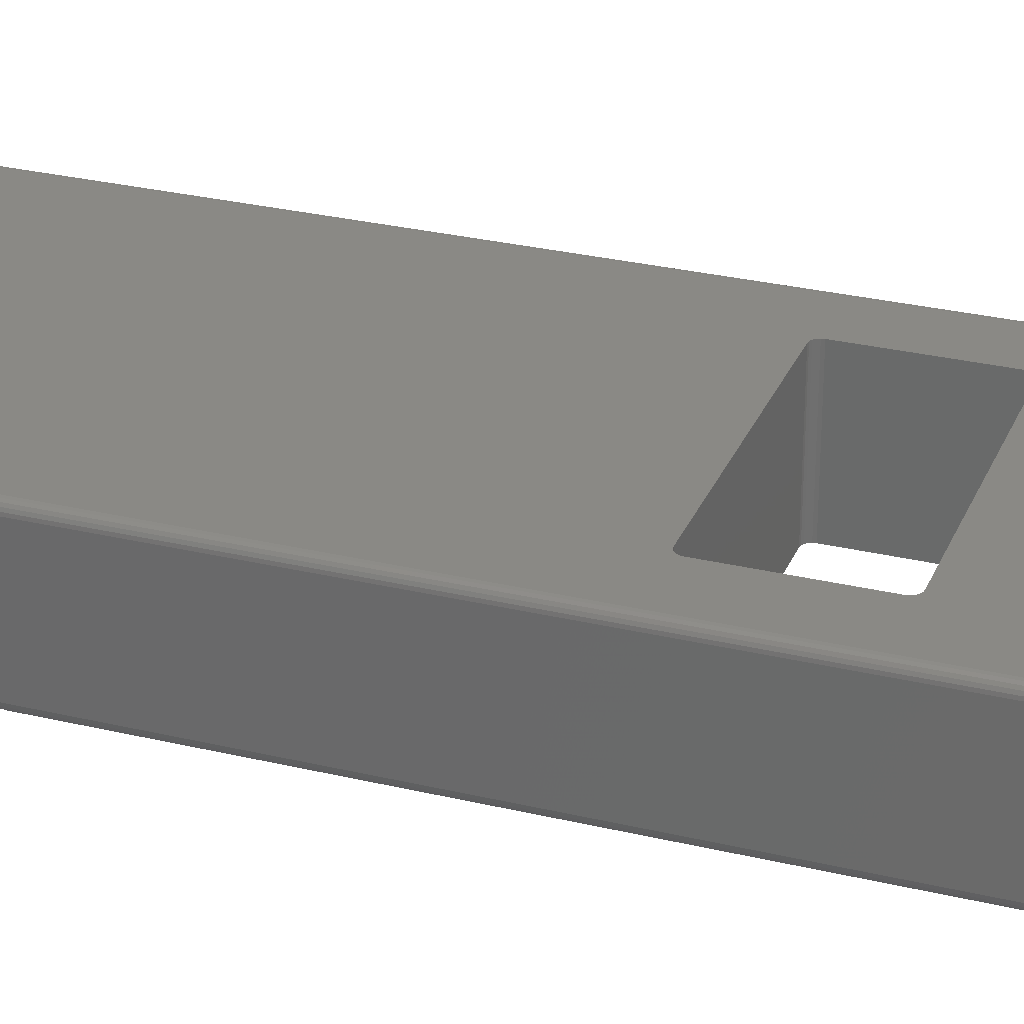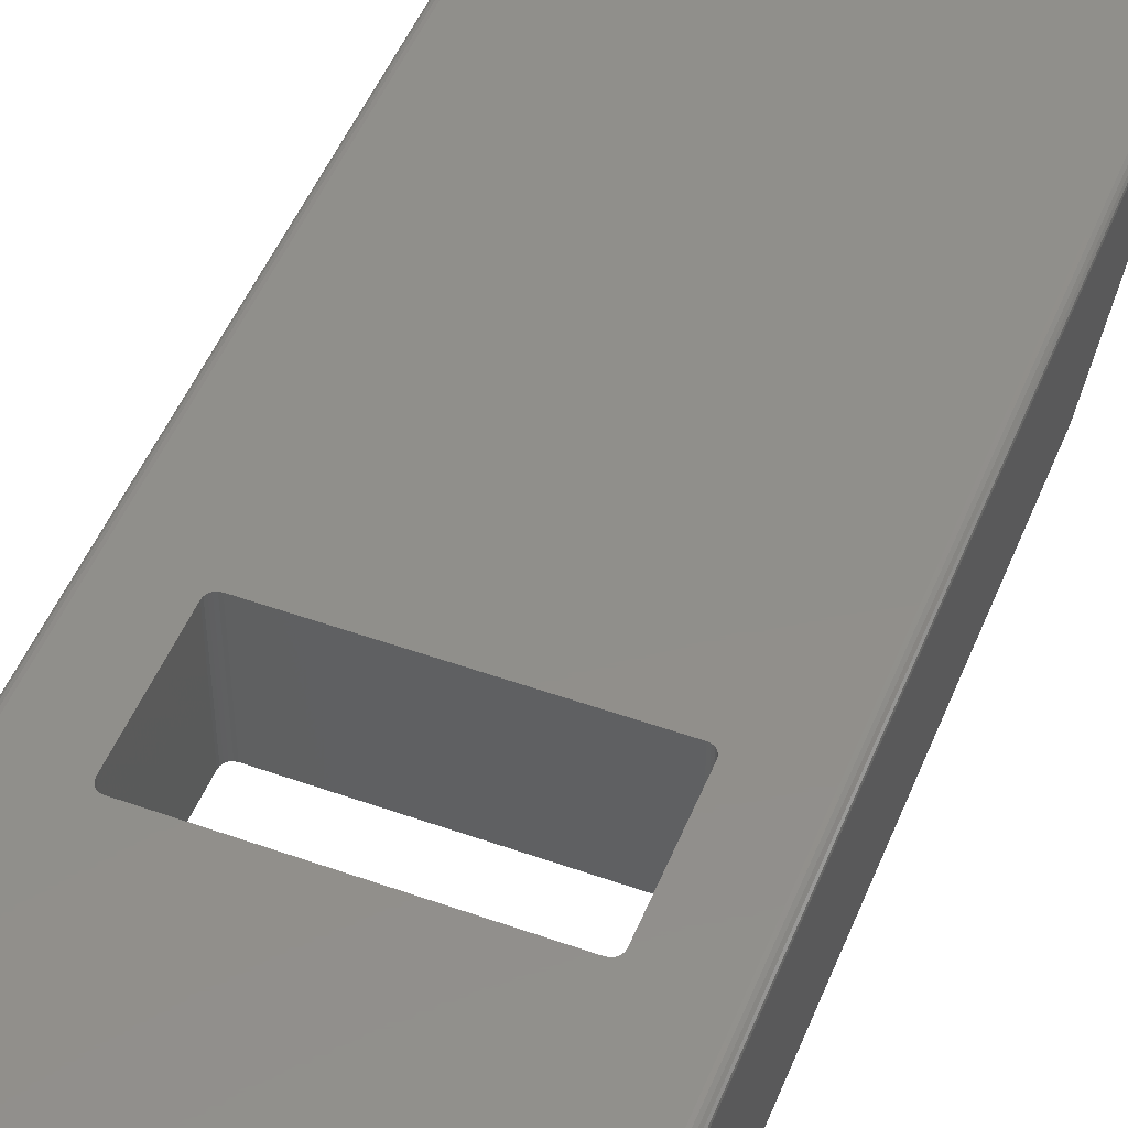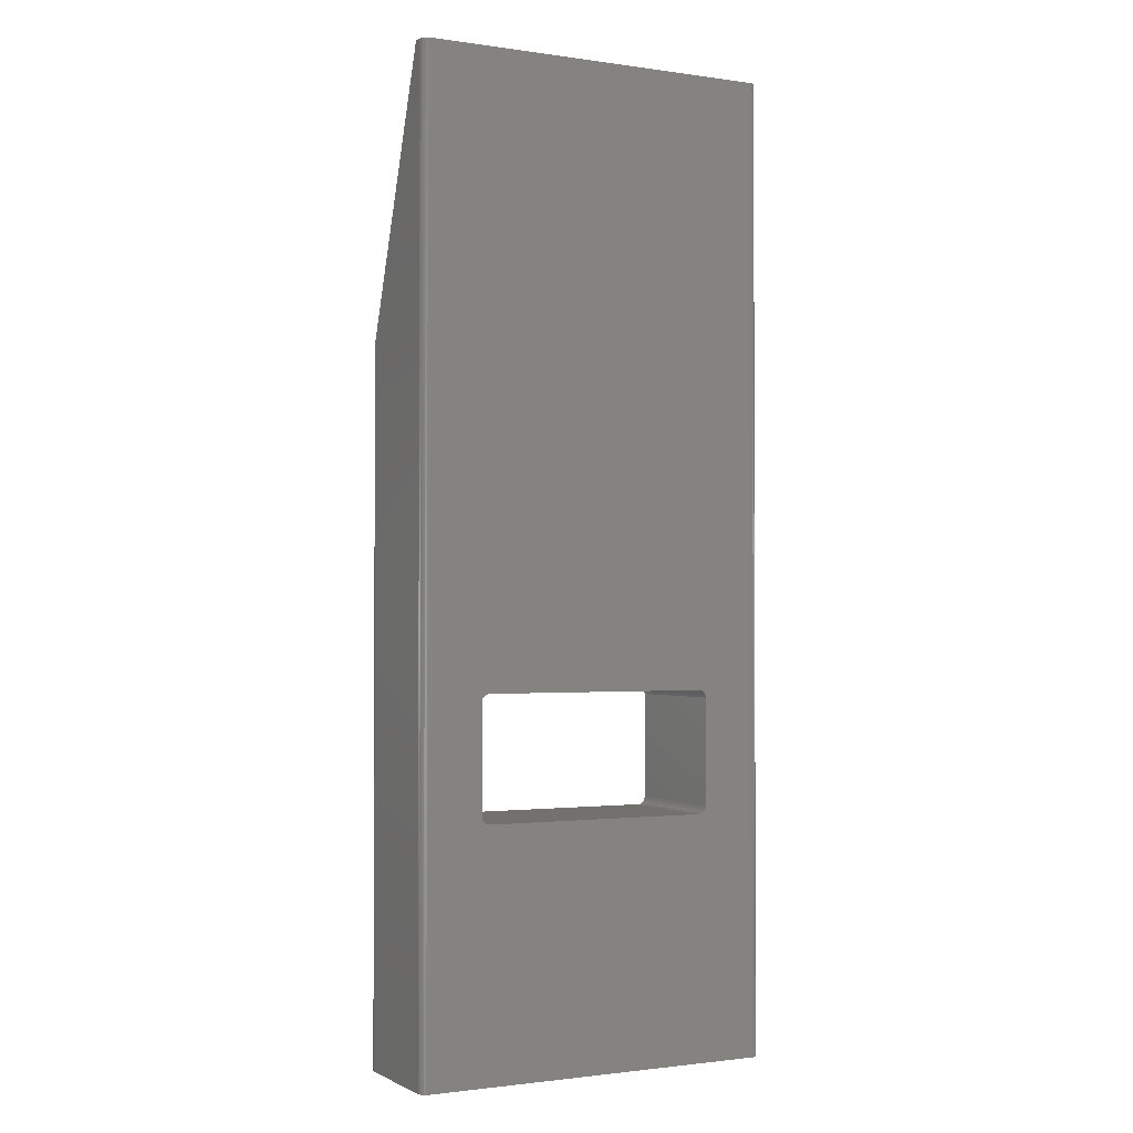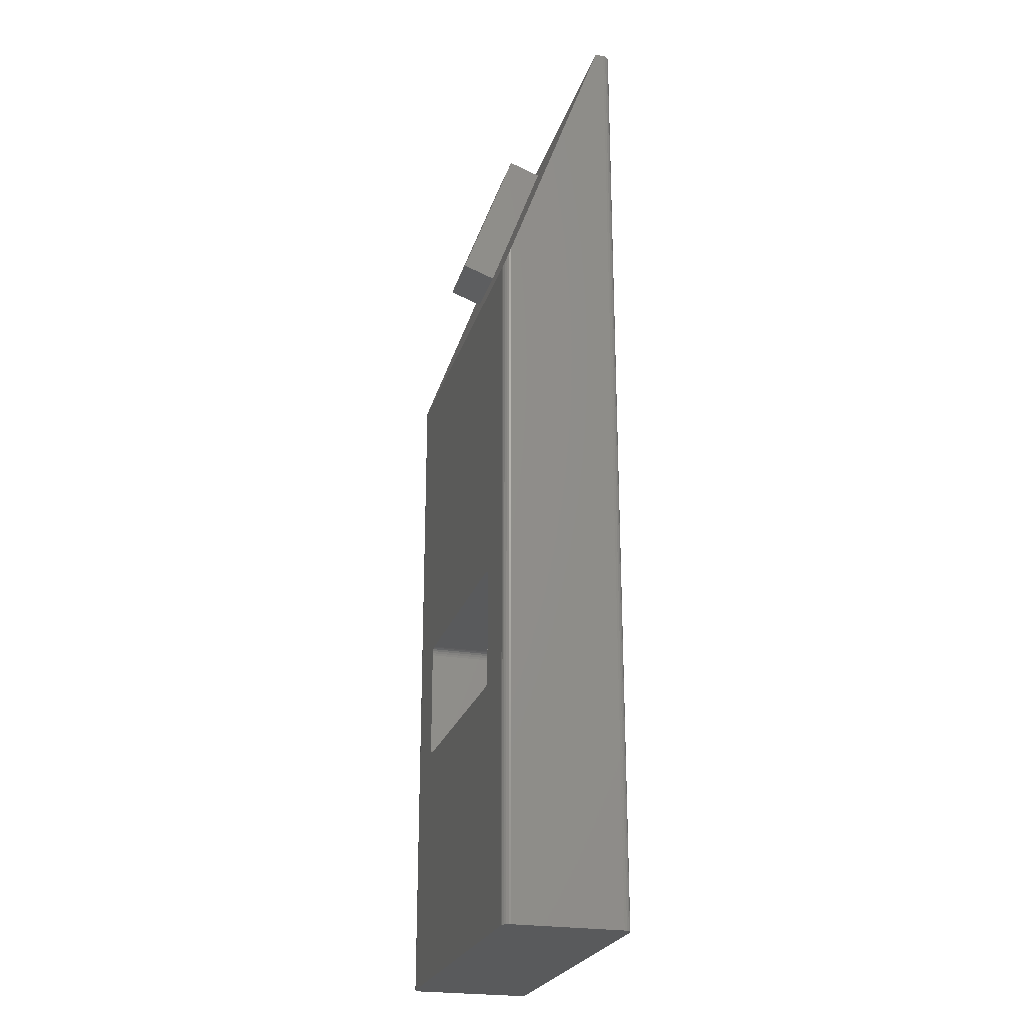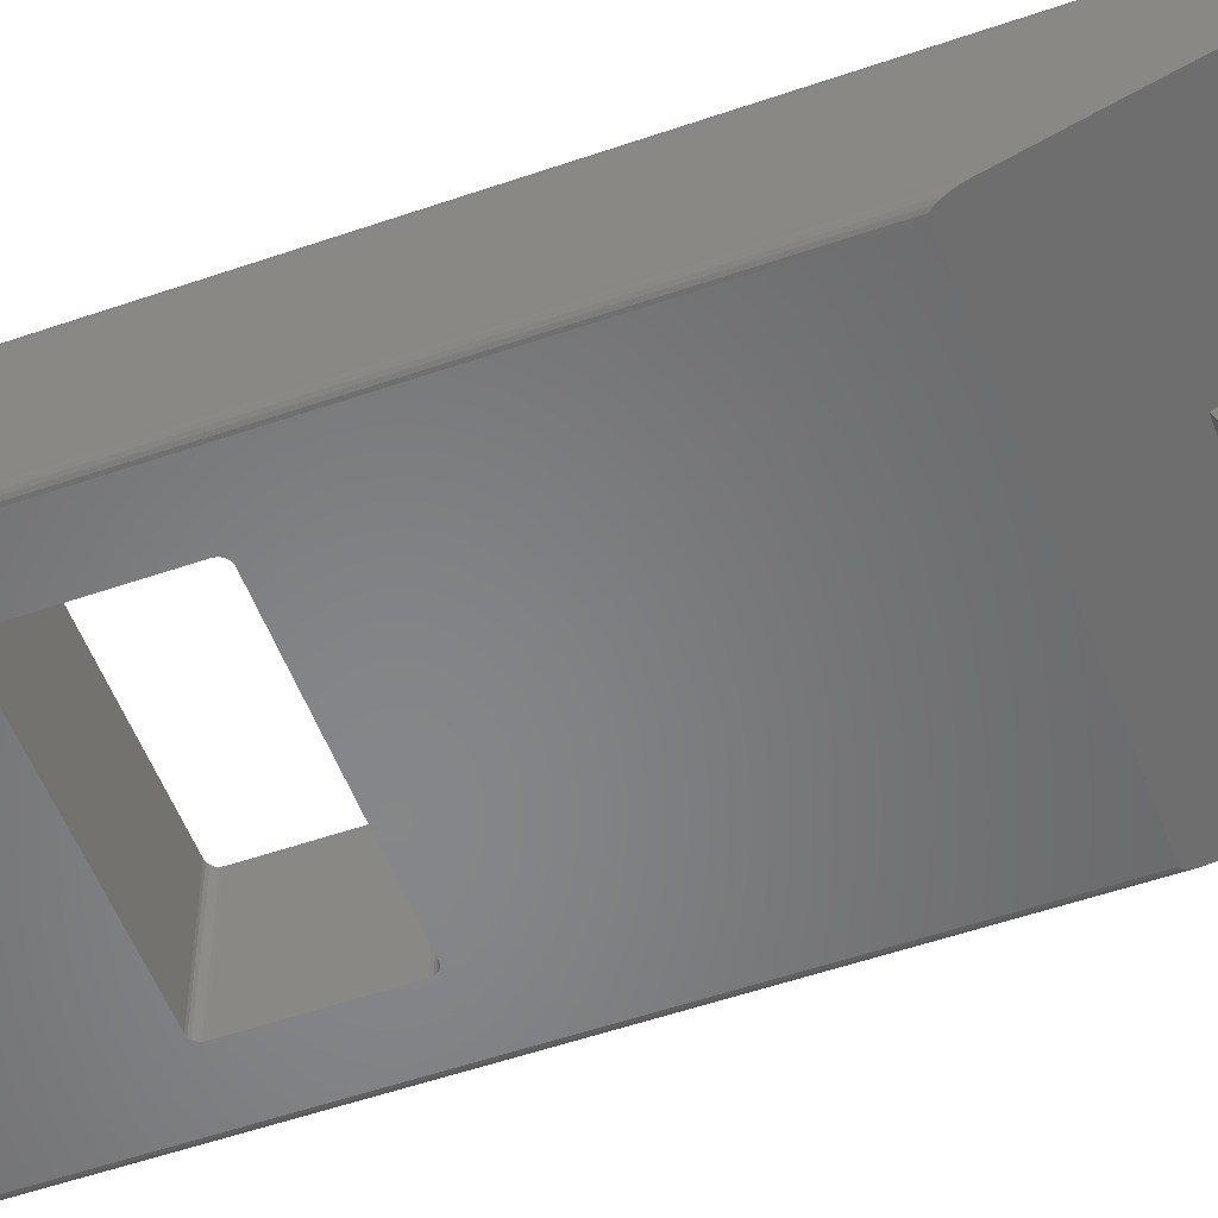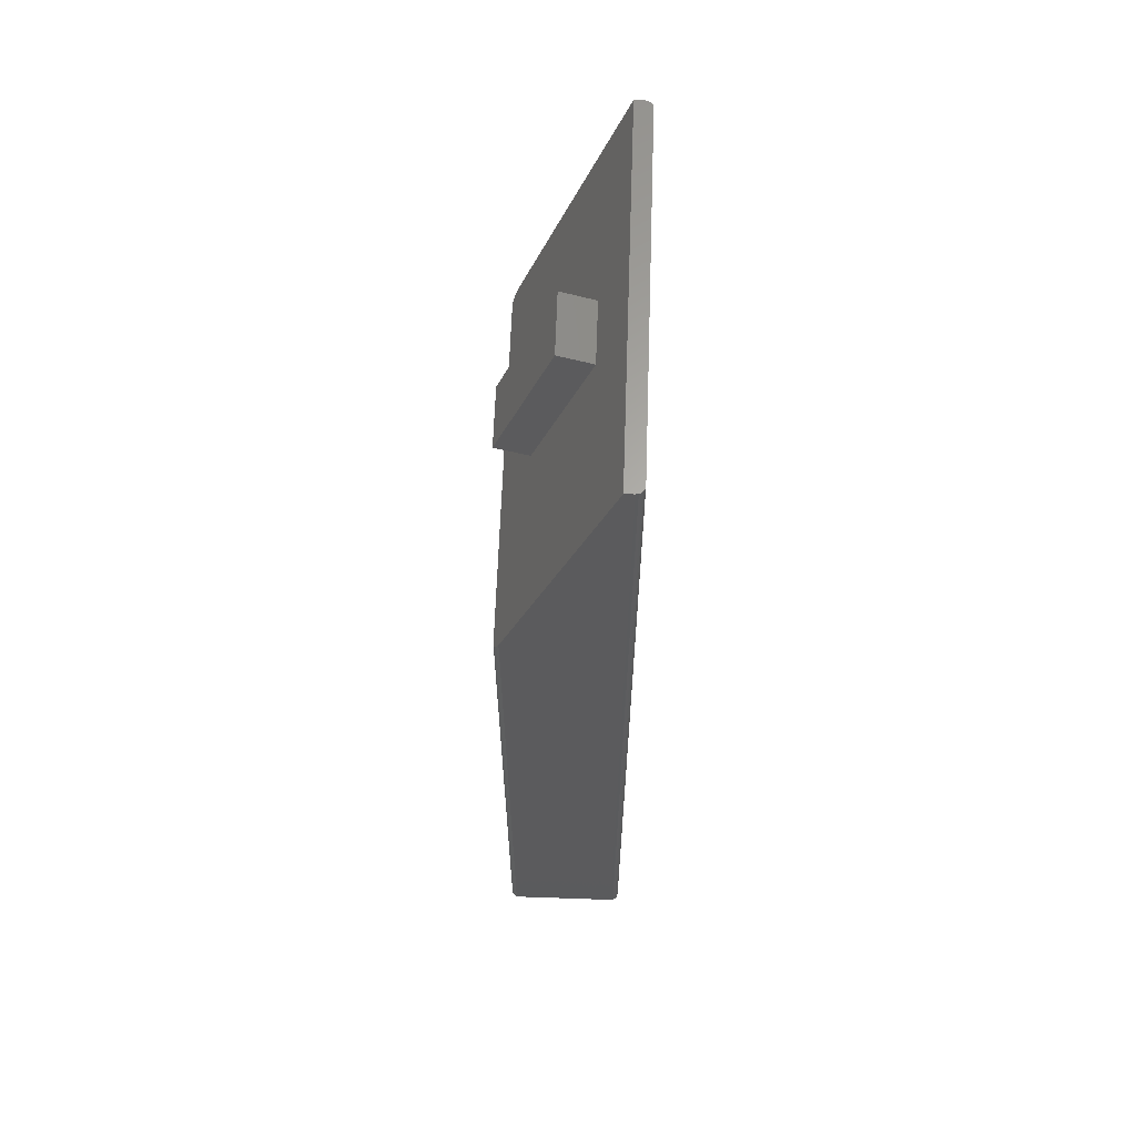
<metadata>
{"format":"stl","ext":"stl","renderer":"f3d","projection":"perspective","resolution":1024,"background":"white","views":[{"elev":28.9,"azim":109.7,"up":"+Y"},{"elev":49.3,"azim":-158.4,"up":"+Y"},{"elev":-1.5,"azim":152.5,"up":"+Z"},{"elev":-24.0,"azim":74.7,"up":"+Z"},{"elev":-53.5,"azim":-69.7,"up":"+Y"},{"elev":63.3,"azim":92.0,"up":"+Z"}]}
</metadata>
<code>
# stl→obj: 106 verts, 212 faces
v 14.38 5 35
v 9.375 5 -15
v -14.38 5 35
v 9.568 5 -15.03
v 9.742 5 -15.12
v 9.881 5 -15.26
v 9.969 5 -15.43
v 10 5 -15.62
v 14.38 5 -45
v 9.375 5 -25
v -9.375 5 -25
v 9.568 5 -24.97
v 9.742 5 -24.88
v 9.881 5 -24.74
v 9.969 5 -24.57
v 10 5 -24.38
v -9.375 5 -15
v -9.568 5 -15.03
v -9.742 5 -15.12
v -9.881 5 -15.26
v -9.969 5 -15.43
v -10 5 -15.62
v -14.38 5 -45
v -10 5 -24.38
v -9.568 5 -24.97
v -9.969 5 -24.57
v -9.881 5 -24.74
v -9.742 5 -24.88
v 14.97 4.568 35
v 14.88 4.742 -45
v 14.88 4.742 35
v 14.97 4.568 -45
v -14.97 -4.568 12.44
v -15 -4.375 -45
v -14.97 -4.568 -45
v -15 -4.375 12.97
v -14.74 -4.881 -45
v -14.57 -4.969 11.34
v -14.74 -4.881 11.58
v -14.57 -4.969 -45
v 14.74 4.881 -45
v 14.74 4.881 35
v -14.88 -4.742 11.96
v -14.88 -4.742 -45
v 14.88 -4.742 11.96
v 14.97 -4.568 -45
v 14.97 -4.568 12.44
v 14.88 -4.742 -45
v -14.38 -5 11.26
v -9.375 -5 -15
v 14.38 -5 11.26
v -9.568 -5 -15.03
v -9.742 -5 -15.12
v -9.881 -5 -15.26
v -9.969 -5 -15.43
v -10 -5 -15.62
v -14.38 -5 -45
v -9.375 -5 -25
v 9.375 -5 -25
v -9.568 -5 -24.97
v -9.742 -5 -24.88
v -9.881 -5 -24.74
v -9.969 -5 -24.57
v -10 -5 -24.38
v 9.375 -5 -15
v 9.568 -5 -15.03
v 9.742 -5 -15.12
v 9.881 -5 -15.26
v 9.969 -5 -15.43
v 10 -5 -15.62
v 14.38 -5 -45
v 10 -5 -24.38
v 9.568 -5 -24.97
v 9.969 -5 -24.57
v 9.881 -5 -24.74
v 9.742 -5 -24.88
v 14.57 4.969 35
v 14.57 4.969 -45
v 15 4.375 35
v 15 4.375 -45
v 14.74 -4.881 -45
v 14.57 -4.969 11.34
v 14.57 -4.969 -45
v 14.74 -4.881 11.58
v -14.88 4.742 -45
v -14.74 4.881 35
v -14.74 4.881 -45
v -14.88 4.742 35
v 15 -4.375 12.97
v 15 3.642 35
v 15 -4.375 -45
v -15 4.375 35
v -15 4.375 -45
v -15 3.642 35
v -14.97 4.568 35
v -14.97 4.568 -45
v -14.57 4.969 35
v -14.57 4.969 -45
v -2.5 1.693 29.65
v -2.5 -2.753 17.43
v 2.5 1.693 29.65
v 2.5 -2.753 17.43
v 2.5 -0.9864 30.62
v 2.5 -5.433 18.41
v -2.5 -0.9864 30.62
v -2.5 -5.433 18.41
f 1 2 3
f 1 4 2
f 1 5 4
f 1 6 5
f 1 7 6
f 1 8 7
f 9 8 1
f 10 9 11
f 12 9 10
f 13 9 12
f 14 9 13
f 15 9 14
f 16 9 15
f 8 9 16
f 17 3 2
f 18 3 17
f 19 3 18
f 20 3 19
f 21 3 20
f 22 3 21
f 23 22 24
f 23 11 9
f 11 23 25
f 22 23 3
f 26 23 24
f 27 23 26
f 28 23 27
f 25 23 28
f 29 30 31
f 30 29 32
f 33 34 35
f 34 33 36
f 37 38 39
f 38 37 40
f 31 41 42
f 41 31 30
f 43 35 44
f 35 43 33
f 45 46 47
f 46 45 48
f 39 44 37
f 44 39 43
f 49 50 51
f 49 52 50
f 49 53 52
f 49 54 53
f 49 55 54
f 49 56 55
f 57 56 49
f 58 57 59
f 60 57 58
f 61 57 60
f 62 57 61
f 63 57 62
f 64 57 63
f 56 57 64
f 65 51 50
f 66 51 65
f 67 51 66
f 68 51 67
f 69 51 68
f 70 51 69
f 71 70 72
f 71 59 57
f 59 71 73
f 70 71 51
f 74 71 72
f 75 71 74
f 76 71 75
f 73 71 76
f 41 77 42
f 77 41 78
f 79 32 29
f 32 79 80
f 81 82 83
f 82 81 84
f 85 86 87
f 86 85 88
f 89 79 90
f 79 89 80
f 80 89 91
f 36 92 93
f 36 93 34
f 92 36 94
f 83 51 71
f 51 83 82
f 93 95 96
f 95 93 92
f 23 97 3
f 97 23 98
f 78 1 77
f 1 78 9
f 1 79 29
f 1 29 31
f 1 31 42
f 1 42 77
f 79 1 90
f 3 90 1
f 92 3 97
f 92 97 86
f 92 86 88
f 92 88 95
f 3 92 94
f 3 94 90
f 96 88 85
f 88 96 95
f 40 49 38
f 49 40 57
f 84 48 45
f 48 84 81
f 98 86 97
f 86 98 87
f 47 91 89
f 91 47 46
f 71 91 46
f 91 71 80
f 71 46 48
f 9 80 71
f 71 48 81
f 80 9 32
f 71 81 83
f 32 9 30
f 30 9 41
f 41 9 78
f 57 9 71
f 57 23 9
f 34 57 40
f 57 34 23
f 34 40 37
f 93 23 34
f 34 37 44
f 23 93 98
f 34 44 35
f 98 93 87
f 87 93 85
f 85 93 96
f 94 99 90
f 36 99 94
f 49 100 36
f 99 36 100
f 101 90 99
f 89 101 102
f 101 89 90
f 100 49 102
f 49 36 33
f 51 102 49
f 49 33 43
f 102 51 89
f 49 43 39
f 89 51 47
f 49 39 38
f 47 51 45
f 45 51 84
f 84 51 82
f 103 102 101
f 102 103 104
f 100 105 99
f 105 100 106
f 106 102 104
f 102 106 100
f 106 103 105
f 103 106 104
f 99 103 101
f 103 99 105
f 54 21 20
f 21 54 55
f 11 59 10
f 59 11 58
f 64 26 24
f 26 64 63
f 75 15 14
f 15 75 74
f 56 24 22
f 24 56 64
f 70 7 8
f 7 70 69
f 52 17 50
f 17 52 18
f 53 18 52
f 18 53 19
f 72 8 16
f 8 72 70
f 13 75 14
f 75 13 76
f 50 2 65
f 2 50 17
f 27 61 28
f 61 27 62
f 65 4 66
f 4 65 2
f 63 27 26
f 27 63 62
f 66 5 67
f 5 66 4
f 12 76 13
f 76 12 73
f 25 58 11
f 58 25 60
f 55 22 21
f 22 55 56
f 28 60 25
f 60 28 61
f 68 5 6
f 5 68 67
f 69 6 7
f 6 69 68
f 10 73 12
f 73 10 59
f 53 20 19
f 20 53 54
f 74 16 15
f 16 74 72

</code>
